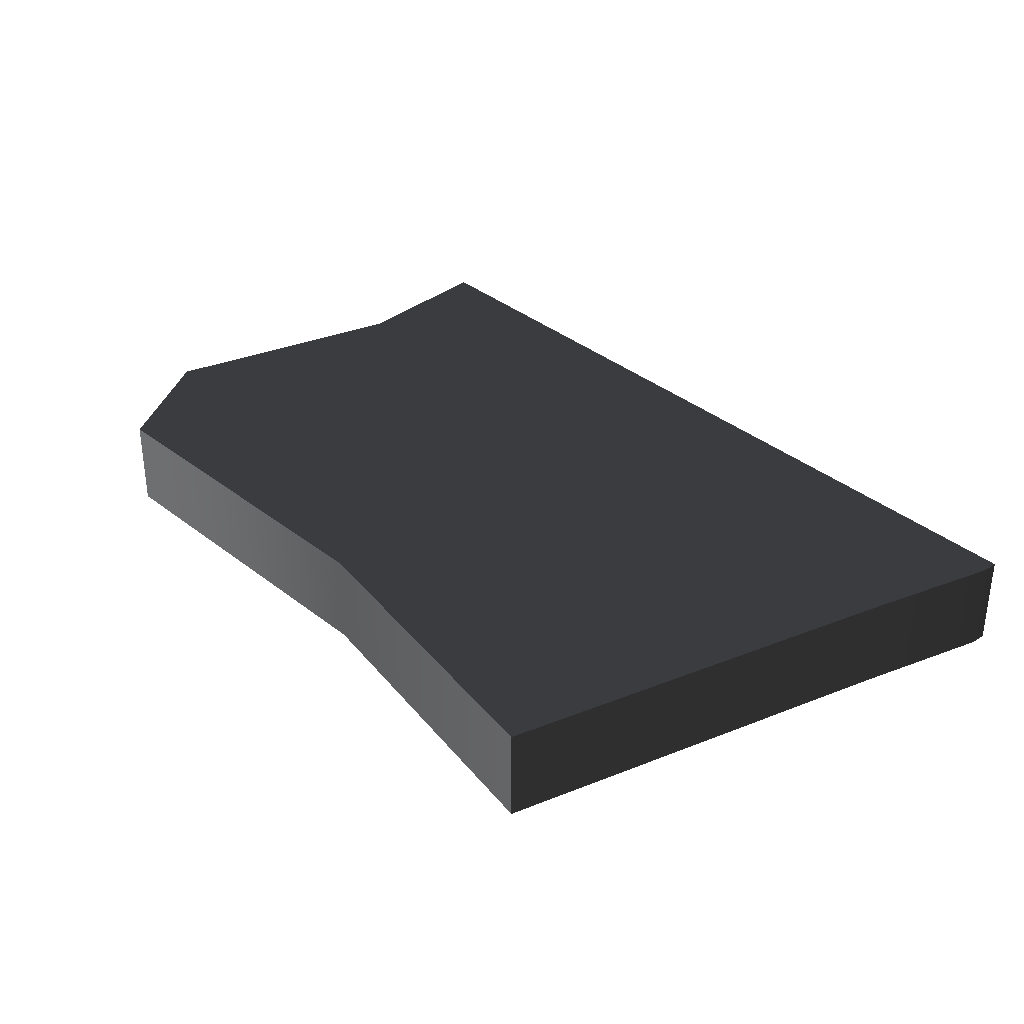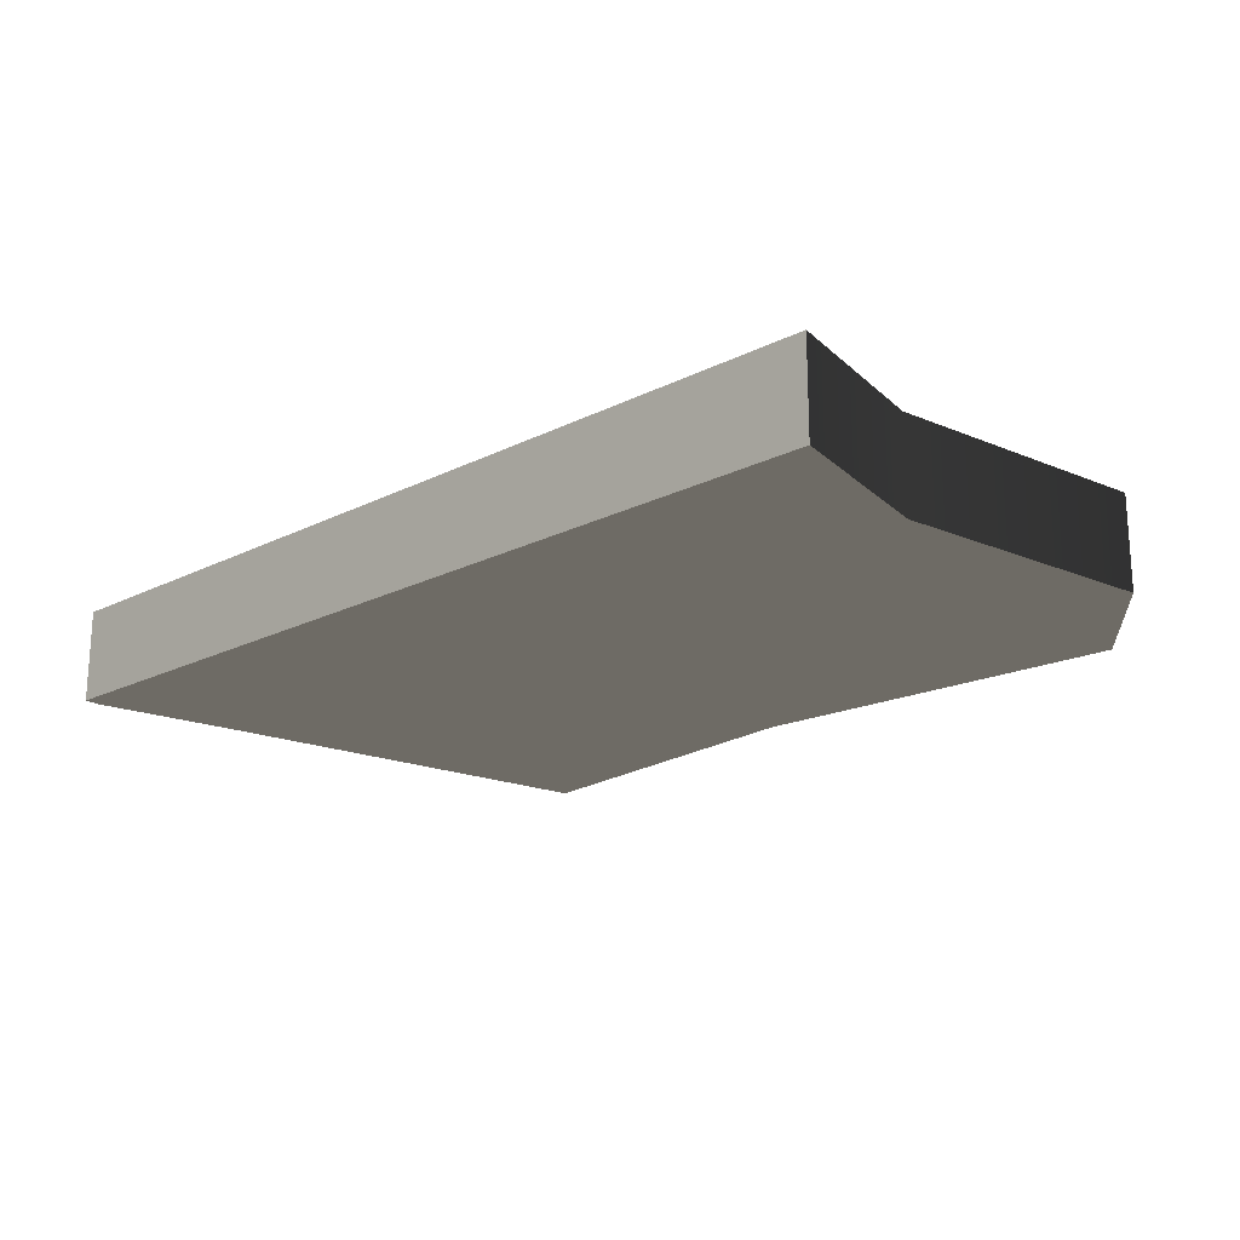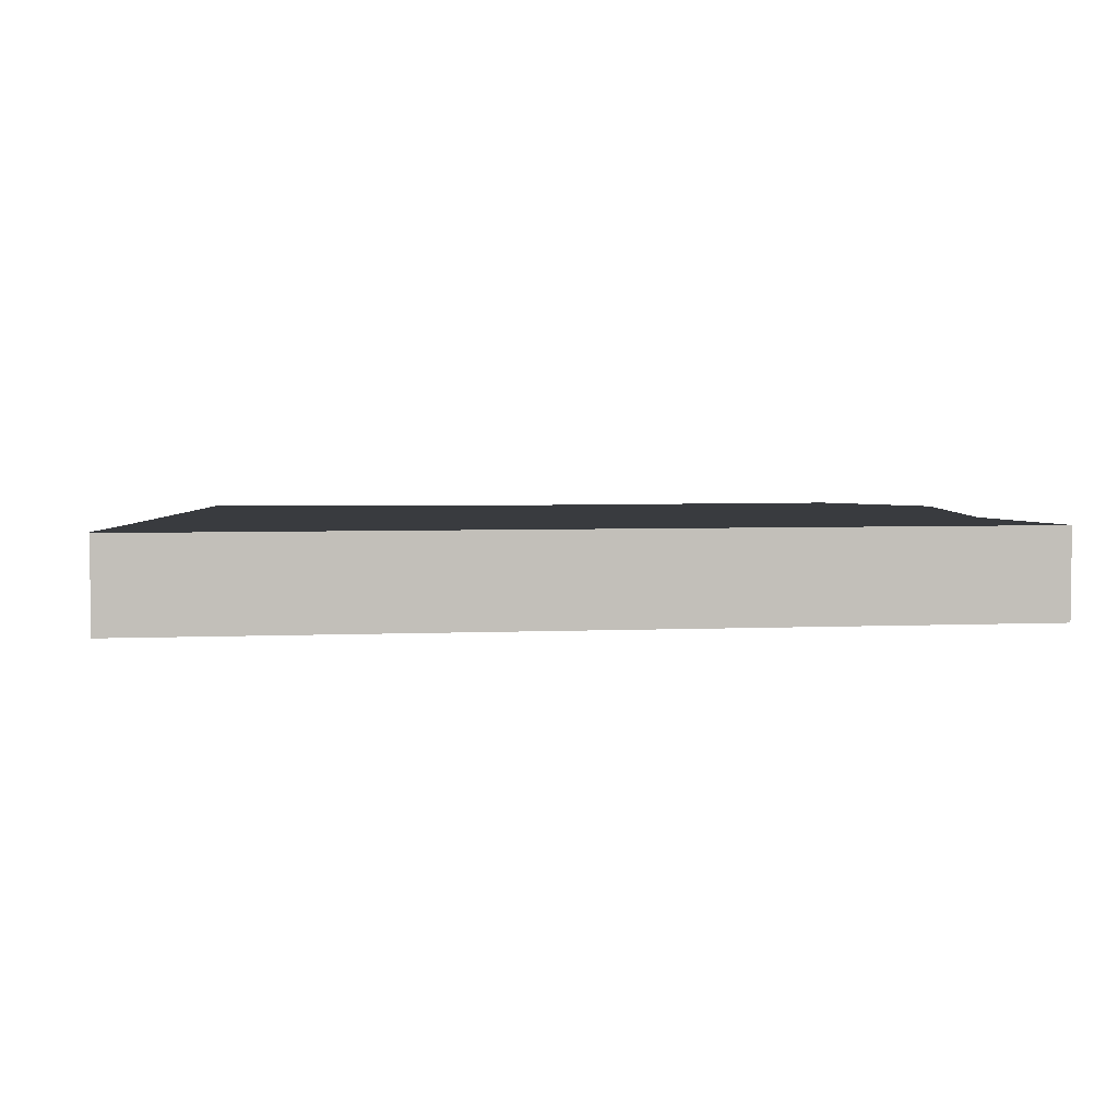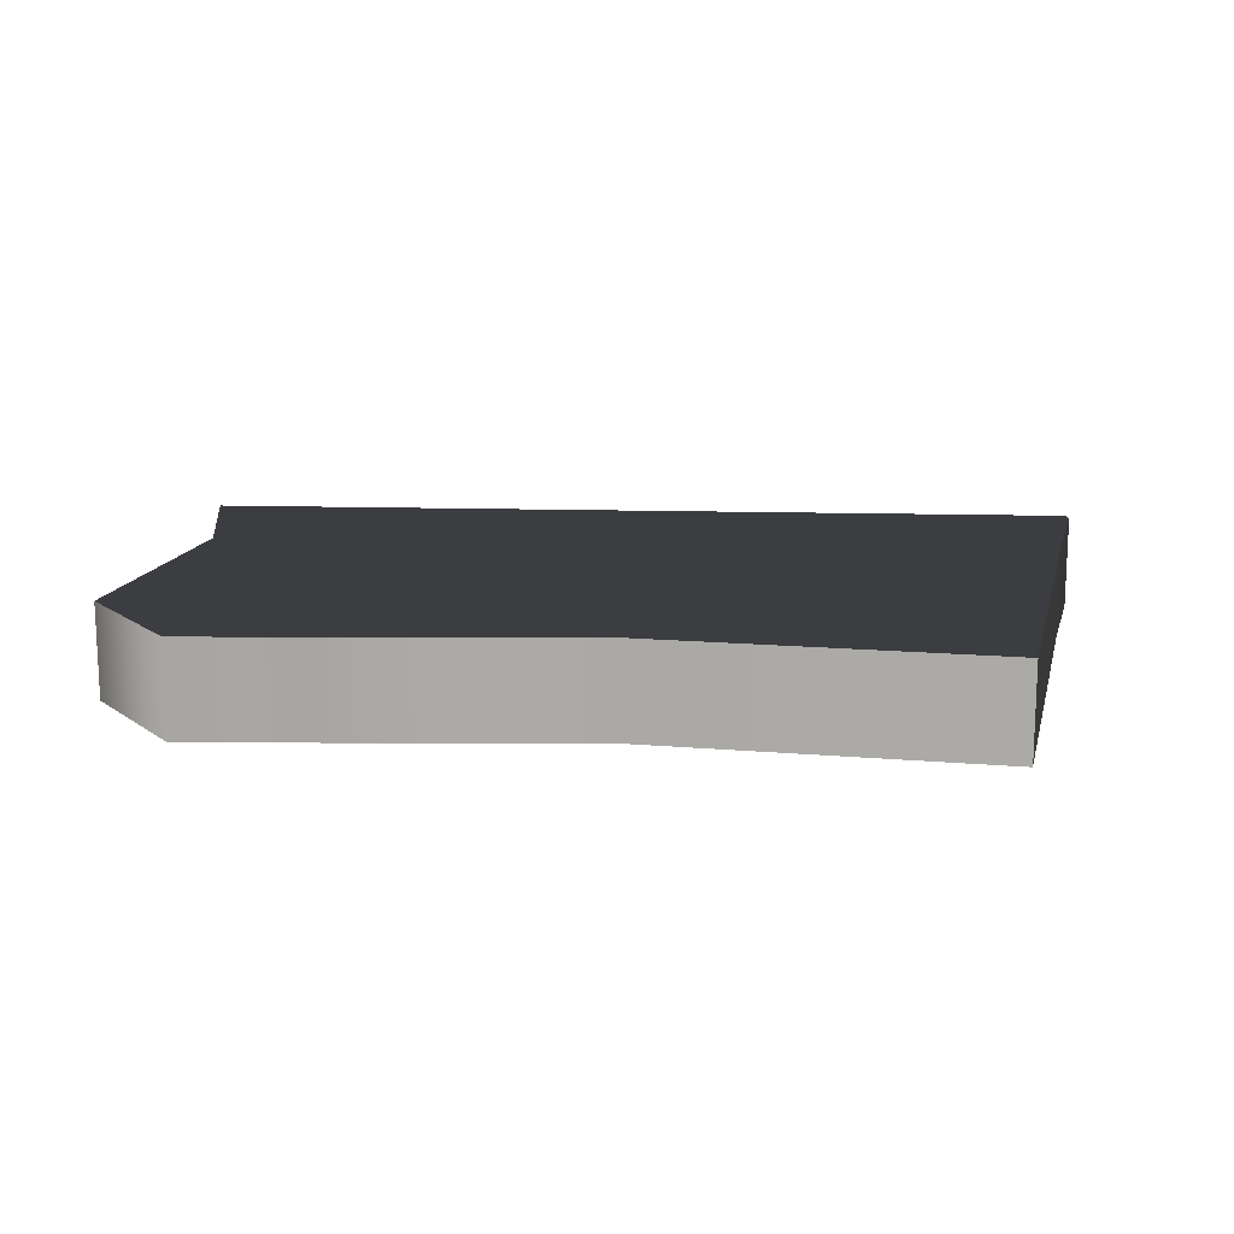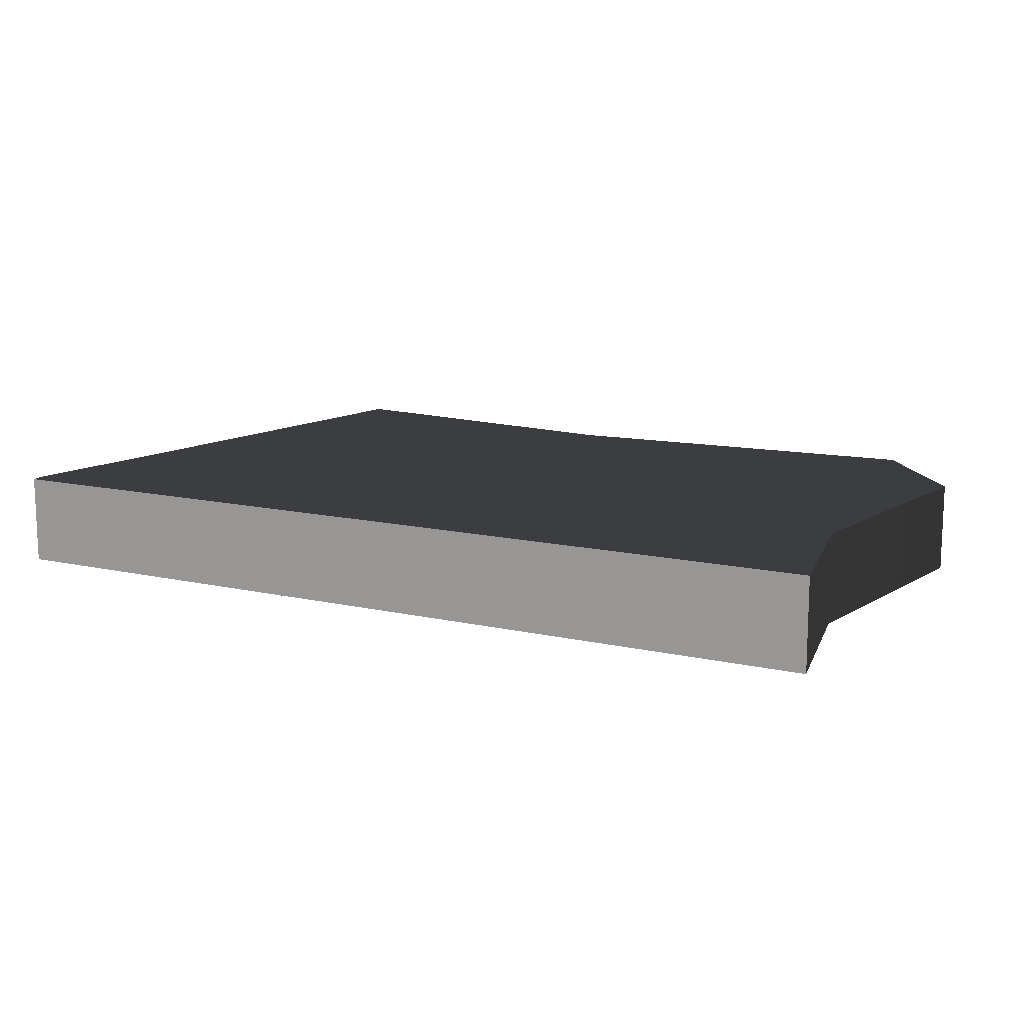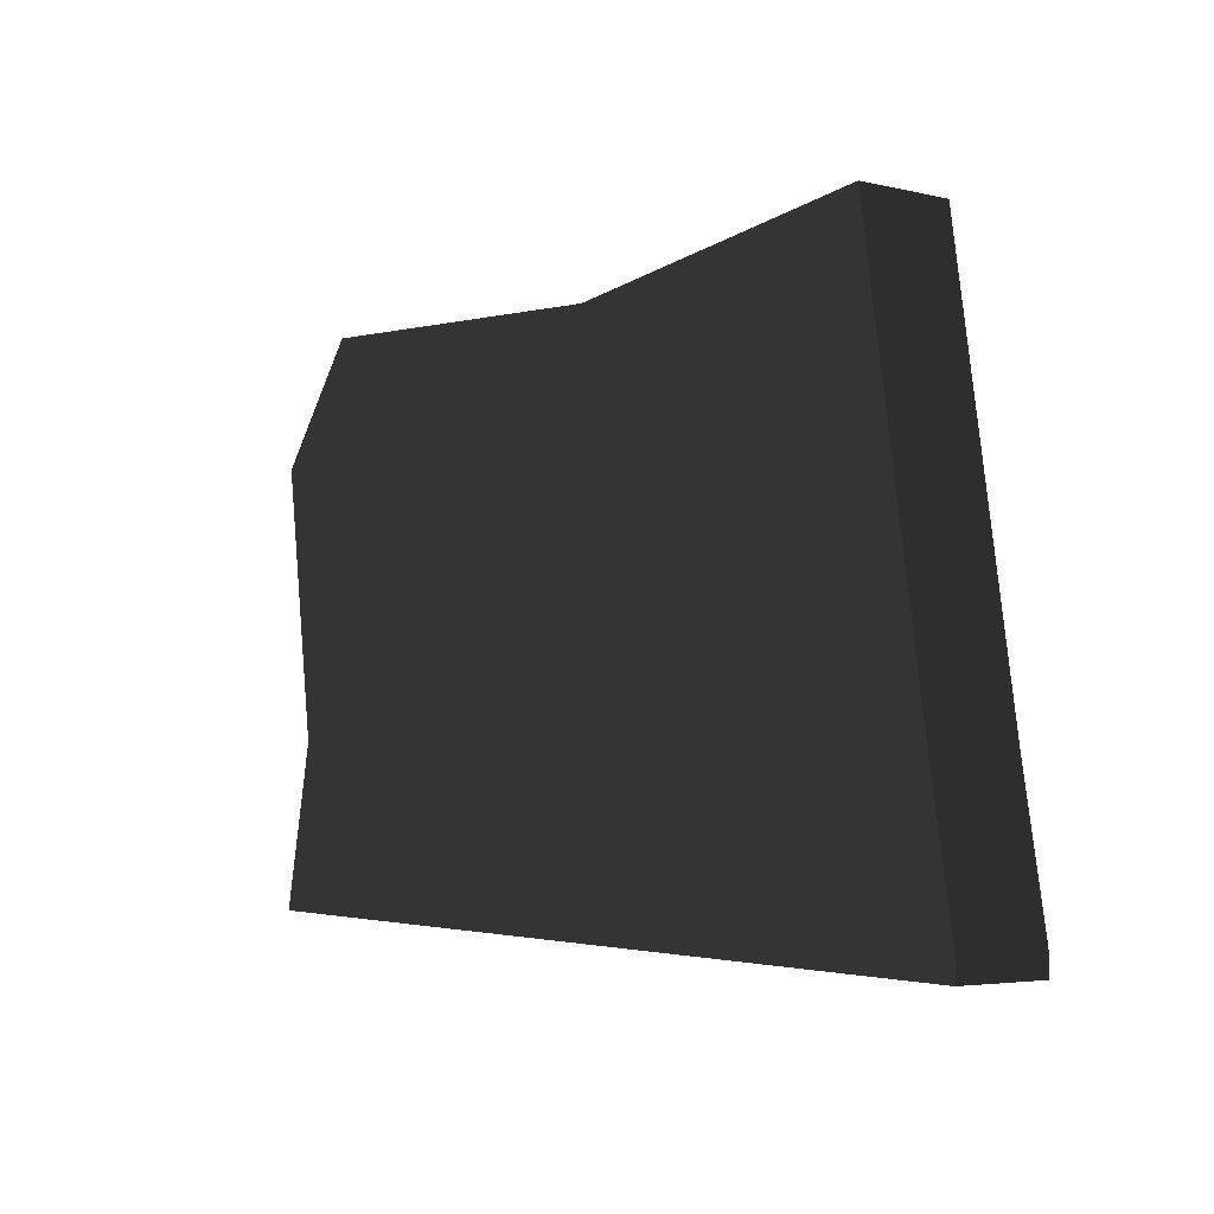
<metadata>
{"format":"obj","ext":"obj","renderer":"f3d","projection":"perspective","resolution":1024,"background":"white","views":[{"elev":32.0,"azim":-128.3,"up":"+Z"},{"elev":-19.5,"azim":43.9,"up":"+Z"},{"elev":3.9,"azim":-7.7,"up":"+Z"},{"elev":14.3,"azim":-175.5,"up":"+Z"},{"elev":13.0,"azim":28.5,"up":"+Z"},{"elev":-4.2,"azim":-127.2,"up":"+Y"}]}
</metadata>
<code>
o obj1
v -0.3883 -0.2899 -0.2177
v 0.5517 -0.09617 -0.2177
v 0.5892 -0.2727 -0.2177
v 0.49 0.3208 -0.2177
v 0.5924 0.1938 -0.2177
v 0.07377 0.2919 -0.2177
v -0.3627 -0.1193 -0.2177
v -0.2912 0.3318 -0.2177
v -0.3897 -0.2723 -0.2177
v 0.5892 -0.2727 -0.1177
v 0.5517 -0.09617 -0.1177
v -0.3883 -0.2899 -0.1177
v 0.5924 0.1938 -0.1177
v 0.49 0.3208 -0.1177
v -0.2912 0.3318 -0.1177
v -0.3627 -0.1193 -0.1177
v 0.07377 0.2919 -0.1177
v -0.3897 -0.2723 -0.1177
v 0.5892 -0.2727 -0.2177
v 0.5517 -0.09617 -0.2177
v 0.5924 0.1938 -0.2177
v 0.49 0.3208 -0.2177
v 0.07377 0.2919 -0.2177
v -0.2912 0.3318 -0.2177
v -0.3627 -0.1193 -0.2177
v -0.3897 -0.2723 -0.2177
v -0.3883 -0.2899 -0.2177
f 1 2 3
f 2 4 5
f 6 7 8
f 6 9 7
f 9 2 1
f 2 6 4
f 2 9 6
f 10 11 12
f 13 14 11
f 15 16 17
f 16 18 17
f 12 11 18
f 14 17 11
f 17 18 11
f 19 11 10
f 19 20 11
f 20 13 11
f 20 21 13
f 21 14 13
f 21 22 14
f 22 17 14
f 22 23 17
f 23 15 17
f 23 24 15
f 24 16 15
f 24 25 16
f 25 18 16
f 25 26 18
f 26 12 18
f 26 27 12
f 27 10 12
f 27 19 10

</code>
